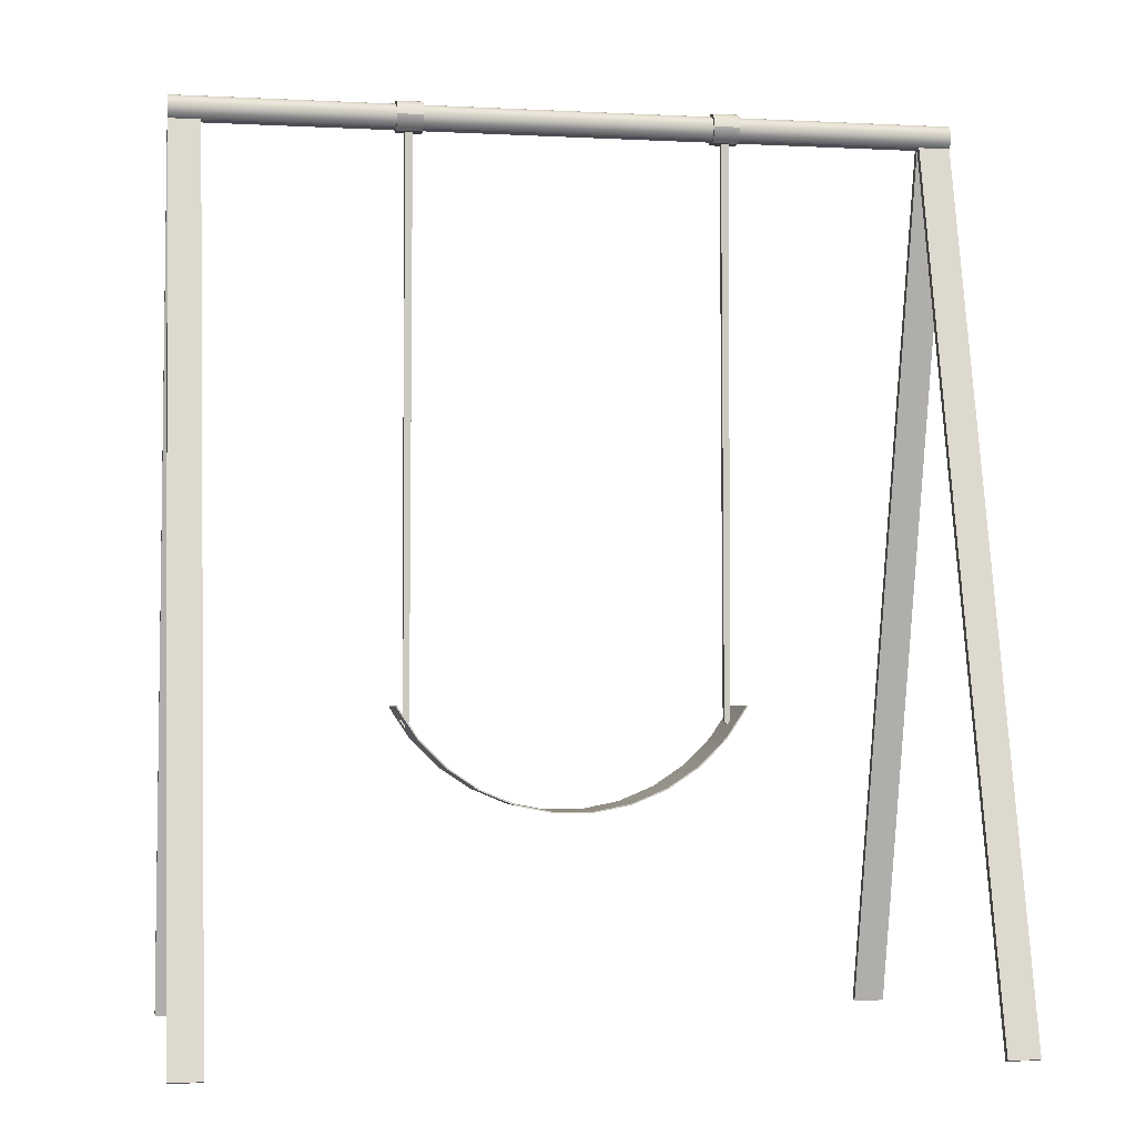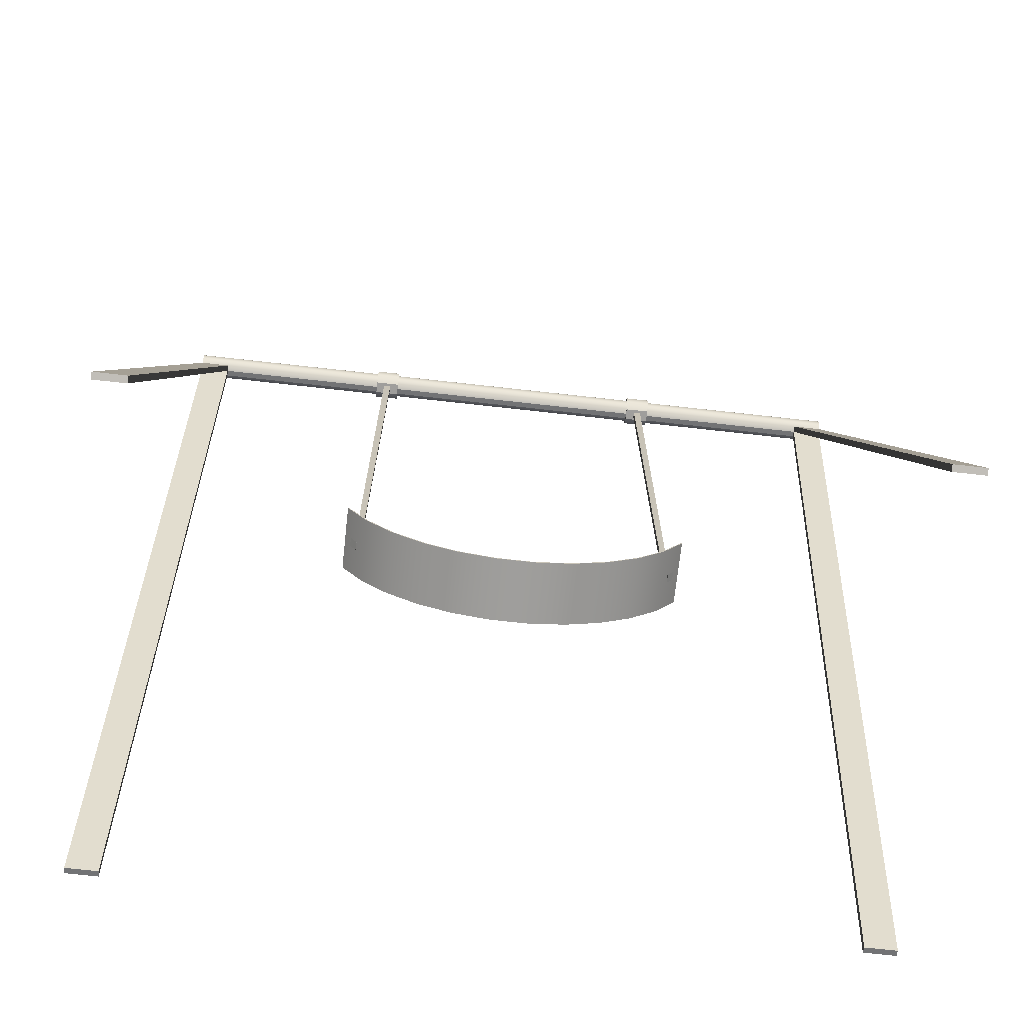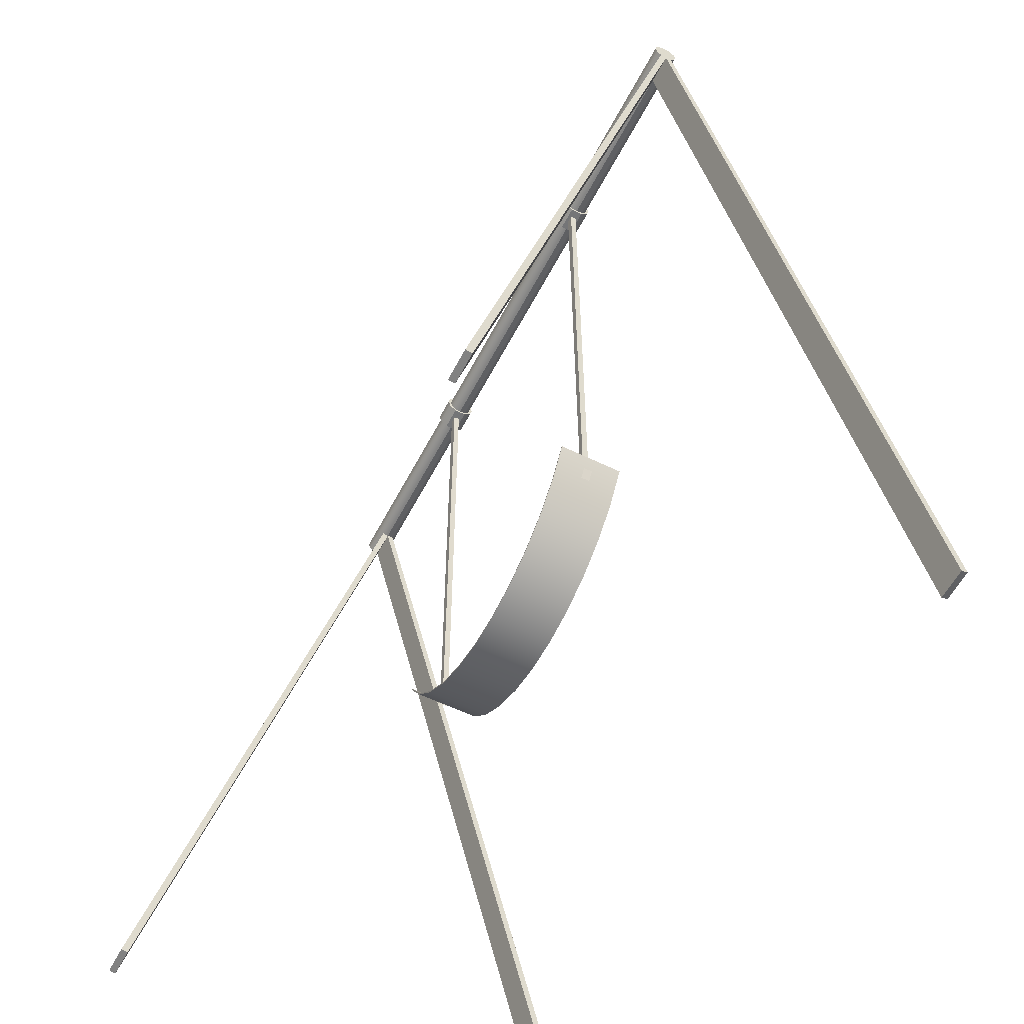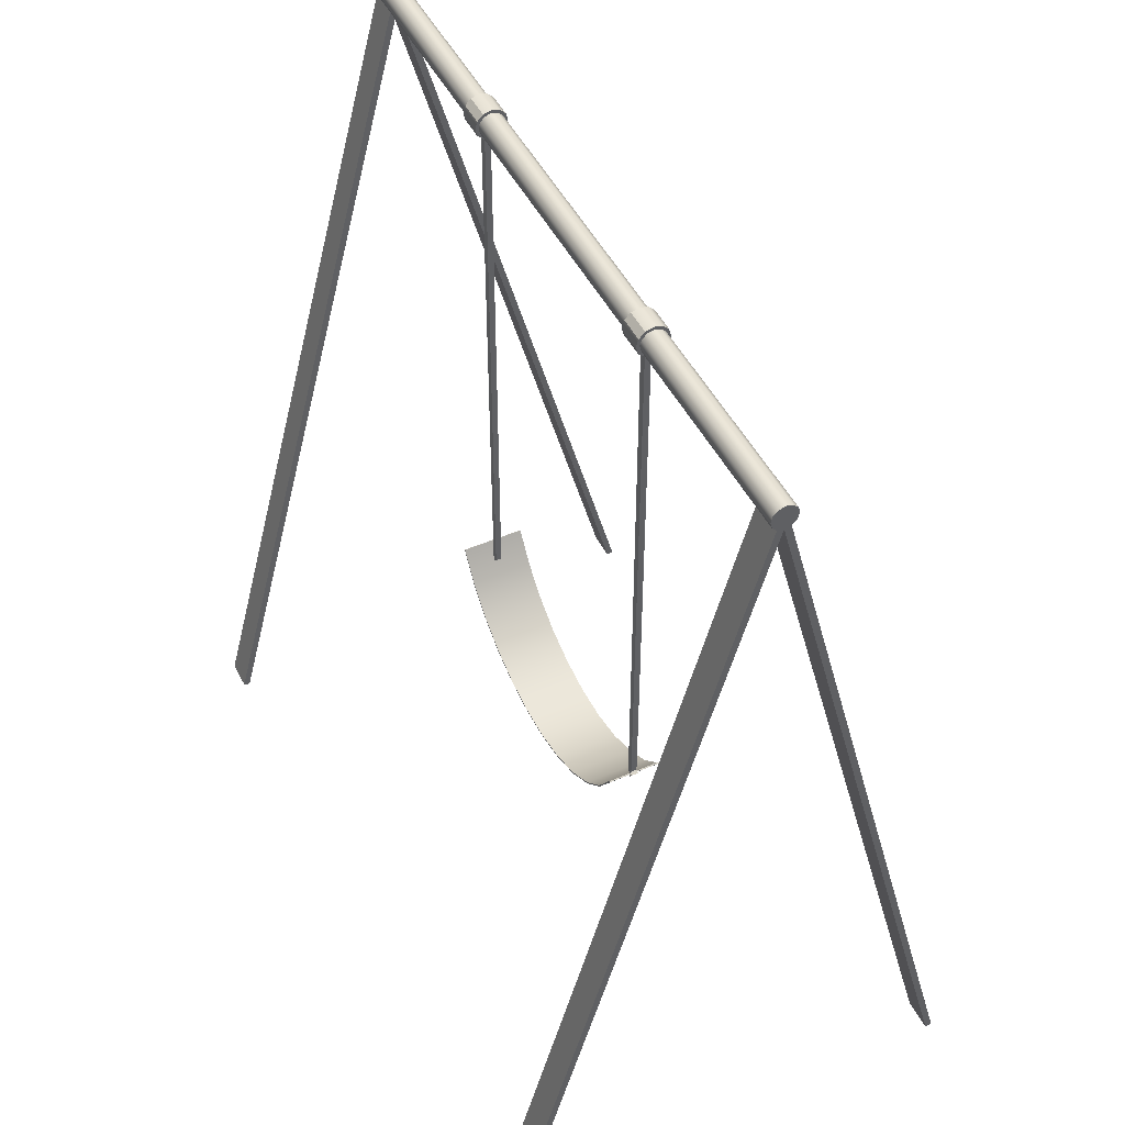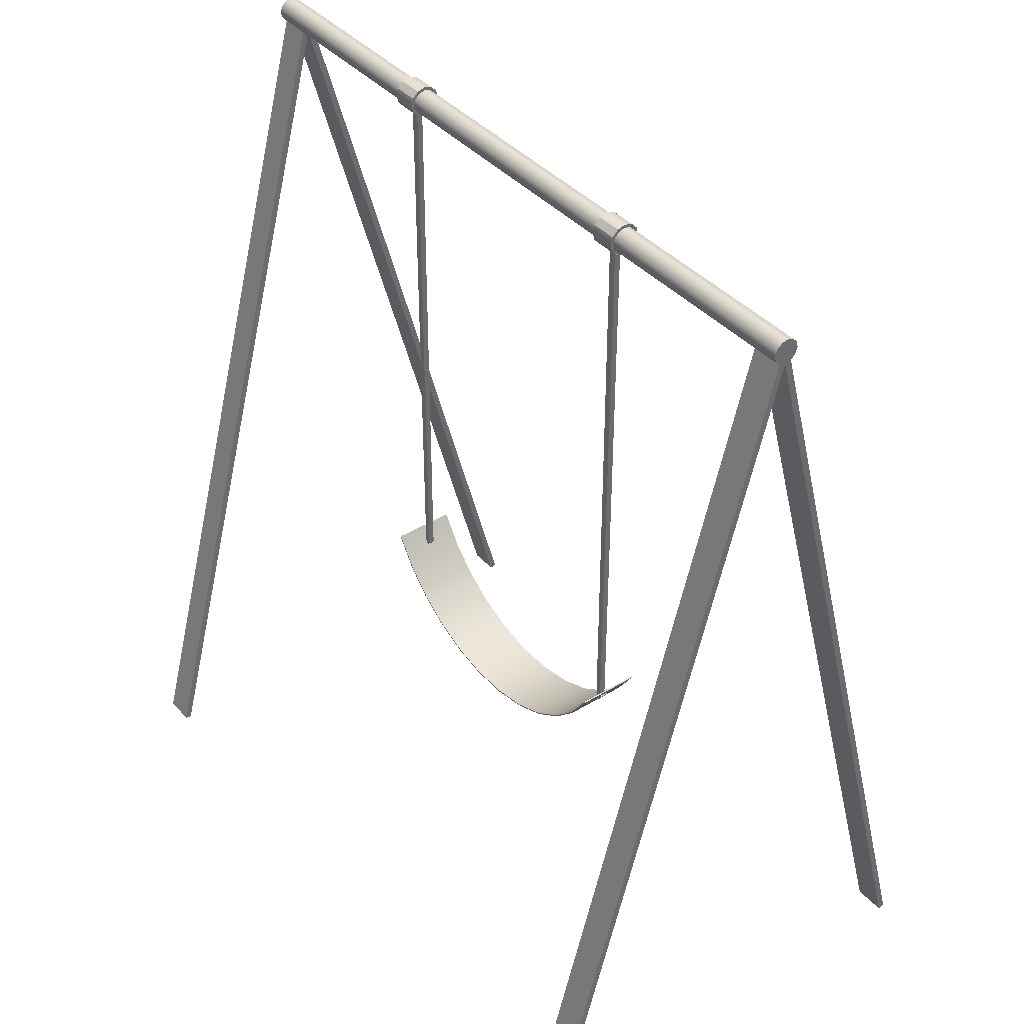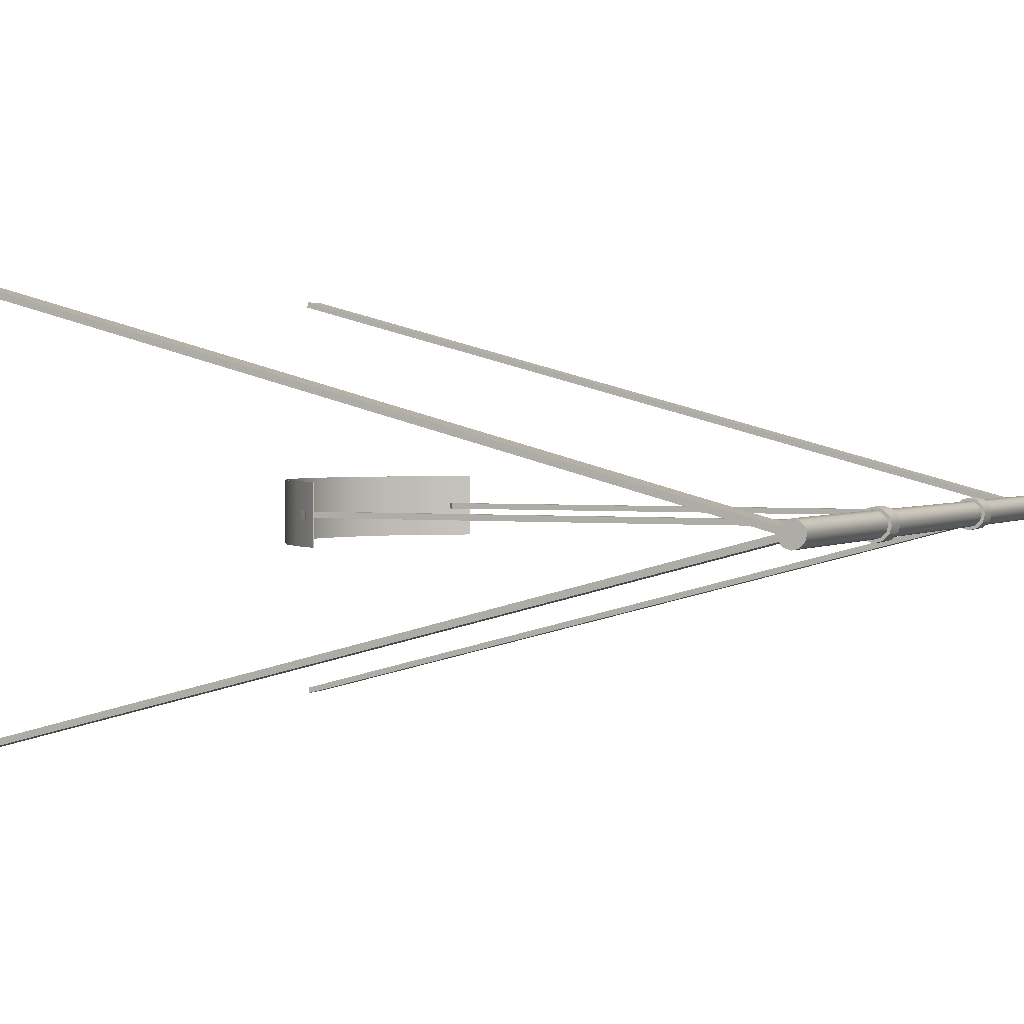
<metadata>
{"format":"obj","ext":"obj","renderer":"f3d","projection":"perspective","resolution":1024,"background":"white","views":[{"elev":-2.9,"azim":-10.3,"up":"+Y"},{"elev":-70.9,"azim":173.6,"up":"+Y"},{"elev":-56.5,"azim":-117.1,"up":"+Y"},{"elev":47.8,"azim":-115.9,"up":"+Y"},{"elev":39.8,"azim":-127.1,"up":"+Y"},{"elev":1.9,"azim":115.8,"up":"+Z"}]}
</metadata>
<code>
v  30 1.519 -18.62
v  30 1.385 -18.12
v  27.55 1.385 -18.12
v  27.55 1.519 -18.62
v  -30 1.385 -18.12
v  -30 1.519 -18.62
v  -27.55 1.519 -18.62
v  -27.55 1.385 -18.12
v  30 1.385 18.12
v  30 1.519 18.62
v  27.55 1.519 18.62
v  27.55 1.385 18.12
v  -30 1.519 18.62
v  -30 1.385 18.12
v  -27.55 1.385 18.12
v  -27.55 1.519 18.62
v  27.55 69.13 -0.5
v  30 69.13 -0.5
v  30 69 -0
v  27.55 69 -0
v  -27.55 69 -0
v  -30 69 -0
v  -30 69.13 -0.5
v  -27.55 69.13 -0.5
v  30 69.5 -0.866
v  30 70 -1
v  30 69.13 0.5
v  30 70.5 -0.866
v  30 70.87 -0.5
v  30 70.87 0.5
v  30 71 -0
v  30 70.5 0.866
v  30 70 1
v  30 69.5 0.866
v  27.55 69.13 0.5
v  -27.55 69.13 0.5
v  -30 69.13 0.5
v  -30 69.5 0.866
v  -30 70 1
v  -30 70.5 0.866
v  -30 70.87 0.5
v  -30 71 -0
v  -30 70.5 -0.866
v  -30 70.87 -0.5
v  -30 70 -1
v  -30 69.5 -0.866
g Cylinder001
f 1 2 3 4
f 5 6 7 8
f 9 10 11 12
f 13 14 15 16
f 17 18 1 4
f 19 20 3 2
f 20 17 4 3
f 21 22 5 8
f 23 24 7 6
f 24 21 8 7
f 20 19 9 12
f 2 1 18 19
f 18 25 26 27
f 26 28 29 30
f 29 31 30
f 30 32 33 27
f 33 34 27
f 26 30 27
f 19 18 27 10
f 19 10 9
f 27 35 11 10
f 35 20 12 11
f 36 37 13 16
f 38 39 40 22
f 40 41 42 43
f 42 44 43
f 43 45 46 22
f 6 5 22 23
f 46 23 22
f 40 43 22
f 37 38 22 14
f 37 14 13
f 22 21 15 14
f 21 36 16 15
f 17 20 21 24
f 20 35 36 21
f 27 34 38 35
f 38 37 36 35
f 34 33 39 38
f 33 32 40 39
f 32 30 41 40
f 30 31 42 41
f 31 29 44 42
f 29 28 43 44
f 28 26 45 43
f 26 25 46 45
f 25 18 17 46
f 24 23 46 17
v  11.12 69.38 -1.083
v  13.12 69.38 -1.083
v  13.12 68.88 -0.483
v  11.12 68.88 -0.483
v  11.12 70 -1.25
v  13.12 70 -1.25
v  11.12 70.62 -1.083
v  13.12 70.62 -1.083
v  11.12 71.08 -0.625
v  13.12 71.08 -0.625
v  11.12 71.25 -0
v  13.12 71.25 -0
v  11.12 71.08 0.625
v  13.12 71.08 0.625
v  11.12 70.62 1.083
v  13.12 70.62 1.083
v  11.12 70 1.25
v  13.12 70 1.25
v  11.12 69.38 1.083
v  13.12 69.38 1.083
v  11.12 68.88 0.483
v  13.12 68.88 0.483
v  12.29 24.31 0.3344
v  12.29 24.31 -0.3344
v  12.76 25.01 -0.3344
v  12.76 25.01 0.3344
v  12.44 68.88 -0.233
v  11.85 68.88 -0.233
v  11.85 68.88 0.233
v  12.44 68.88 0.233
v  11.97 24.82 0.233
v  12.44 25.04 0.233
v  11.97 24.82 -0.233
v  12.44 25.04 -0.233
v  12.27 24.48 0.233
v  12.6 24.96 0.233
v  12.27 24.48 -0.233
v  12.6 24.96 -0.233
v  -11.12 69.38 -1.083
v  -11.12 68.88 -0.483
v  -13.12 68.88 -0.483
v  -13.12 69.38 -1.083
v  -11.12 70 -1.25
v  -13.12 70 -1.25
v  -11.12 70.62 -1.083
v  -13.12 70.62 -1.083
v  -11.12 71.08 -0.625
v  -13.12 71.08 -0.625
v  -11.12 71.25 -0
v  -13.12 71.25 -0
v  -11.12 71.08 0.625
v  -13.12 71.08 0.625
v  -11.12 70.62 1.083
v  -13.12 70.62 1.083
v  -11.12 70 1.25
v  -13.12 70 1.25
v  -11.12 69.38 1.083
v  -13.12 69.38 1.083
v  -11.12 68.88 0.483
v  -13.12 68.88 0.483
v  -12.29 24.31 0.3344
v  -12.76 25.01 0.3344
v  -12.76 25.01 -0.3344
v  -12.29 24.31 -0.3344
v  -12.44 68.88 -0.233
v  -12.44 68.88 0.233
v  -11.85 68.88 -0.233
v  -11.85 68.88 0.233
v  -12.44 25.04 0.233
v  -11.97 24.82 0.233
v  -11.97 24.82 -0.233
v  -12.44 25.04 -0.233
v  -12.6 24.96 0.233
v  -12.27 24.48 0.233
v  -12.27 24.48 -0.233
v  -12.6 24.96 -0.233
g axle_slip2
f 47 48 49 50
f 51 52 48 47
f 53 54 52 51
f 55 56 54 53
f 57 58 56 55
f 59 60 58 57
f 61 62 60 59
f 63 64 62 61
f 65 66 64 63
f 67 68 66 65
f 47 50 67 51
f 53 51 67 55
f 57 55 67 59
f 61 59 67 63
f 65 63 67
f 48 52 54 56
f 48 56 58 60
f 48 60 62 64
f 48 64 66 49
f 66 68 49
f 69 70 71 72
f 50 49 73 74
f 67 50 74 75
f 68 67 75 76
f 49 68 76 73
f 76 75 77 78
f 75 74 79 77
f 74 73 80 79
f 73 76 78 80
f 78 77 81 82
f 77 79 83 81
f 79 80 84 83
f 80 78 82 84
f 82 81 69 72
f 81 83 70 69
f 83 84 71 70
f 84 82 72 71
f 85 86 87 88
f 89 85 88 90
f 91 89 90 92
f 93 91 92 94
f 95 93 94 96
f 97 95 96 98
f 99 97 98 100
f 101 99 100 102
f 103 101 102 104
f 105 103 104 106
f 105 86 85 89
f 105 89 91 93
f 105 93 95 97
f 105 97 99 101
f 103 105 101
f 87 106 104 88
f 88 104 102 100
f 88 100 98 96
f 88 96 94 92
f 88 92 90
f 107 108 109 110
f 87 111 112 106
f 111 87 86 113
f 113 86 105 114
f 114 105 106 112
f 112 115 116 114
f 114 116 117 113
f 113 117 118 111
f 111 118 115 112
f 115 119 120 116
f 116 120 121 117
f 117 121 122 118
f 118 122 119 115
f 119 108 107 120
f 120 107 110 121
f 121 110 109 122
f 122 109 108 119
v  -1.47 18.07 2.534
v  -1.47 18.07 -2.466
v  1.47 18.07 -2.466
v  1.47 18.07 2.534
v  4.354 18.65 -2.466
v  4.354 18.65 2.534
v  7.071 19.77 -2.466
v  7.071 19.77 2.534
v  9.516 21.4 -2.466
v  9.516 21.4 2.534
v  11.6 23.48 -2.466
v  11.6 23.48 2.534
v  13.23 25.93 -2.466
v  13.23 25.93 2.534
v  -13.23 25.93 2.534
v  -13.23 25.93 -2.466
v  -11.6 23.48 -2.466
v  -11.6 23.48 2.534
v  -9.516 21.4 -2.466
v  -9.516 21.4 2.534
v  -7.071 19.77 -2.466
v  -7.071 19.77 2.534
v  -4.354 18.65 -2.466
v  -4.354 18.65 2.534
v  1.46 18.17 -2.466
v  -1.46 18.17 -2.466
v  -1.46 18.17 2.534
v  1.46 18.17 2.534
v  4.325 18.74 -2.466
v  4.325 18.74 2.534
v  7.024 19.86 -2.466
v  7.024 19.86 2.534
v  9.453 21.48 -2.466
v  9.453 21.48 2.534
v  11.52 23.55 -2.466
v  11.52 23.55 2.534
v  13.15 25.98 -2.466
v  13.15 25.98 2.534
v  -11.52 23.55 -2.466
v  -13.15 25.98 -2.466
v  -13.15 25.98 2.534
v  -11.52 23.55 2.534
v  -9.453 21.48 -2.466
v  -9.453 21.48 2.534
v  -7.024 19.86 -2.466
v  -7.024 19.86 2.534
v  -4.325 18.74 -2.466
v  -4.325 18.74 2.534
g Cylinder002
f 123 124 125 126
f 126 125 127 128
f 128 127 129 130
f 130 129 131 132
f 132 131 133 134
f 134 133 135 136
f 137 138 139 140
f 140 139 141 142
f 142 141 143 144
f 144 143 145 146
f 146 145 124 123
f 147 148 149 150
f 151 147 150 152
f 153 151 152 154
f 155 153 154 156
f 157 155 156 158
f 159 157 158 160
f 161 162 163 164
f 165 161 164 166
f 167 165 166 168
f 169 167 168 170
f 148 169 170 149
f 159 160 136 135
f 134 136 160 158
f 132 134 158 156
f 130 132 156 154
f 128 130 154 152
f 126 128 152 150
f 123 126 150 149
f 146 123 149 170
f 144 146 170 168
f 142 144 168 166
f 140 142 166 164
f 137 140 164 163
f 163 162 138 137
f 139 138 162 161
f 157 159 135 133
f 155 157 133 131
f 153 155 131 129
f 151 153 129 127
f 147 151 127 125
f 148 147 125 124
f 169 148 124 145
f 167 169 145 143
f 165 167 143 141
f 161 165 141 139

</code>
